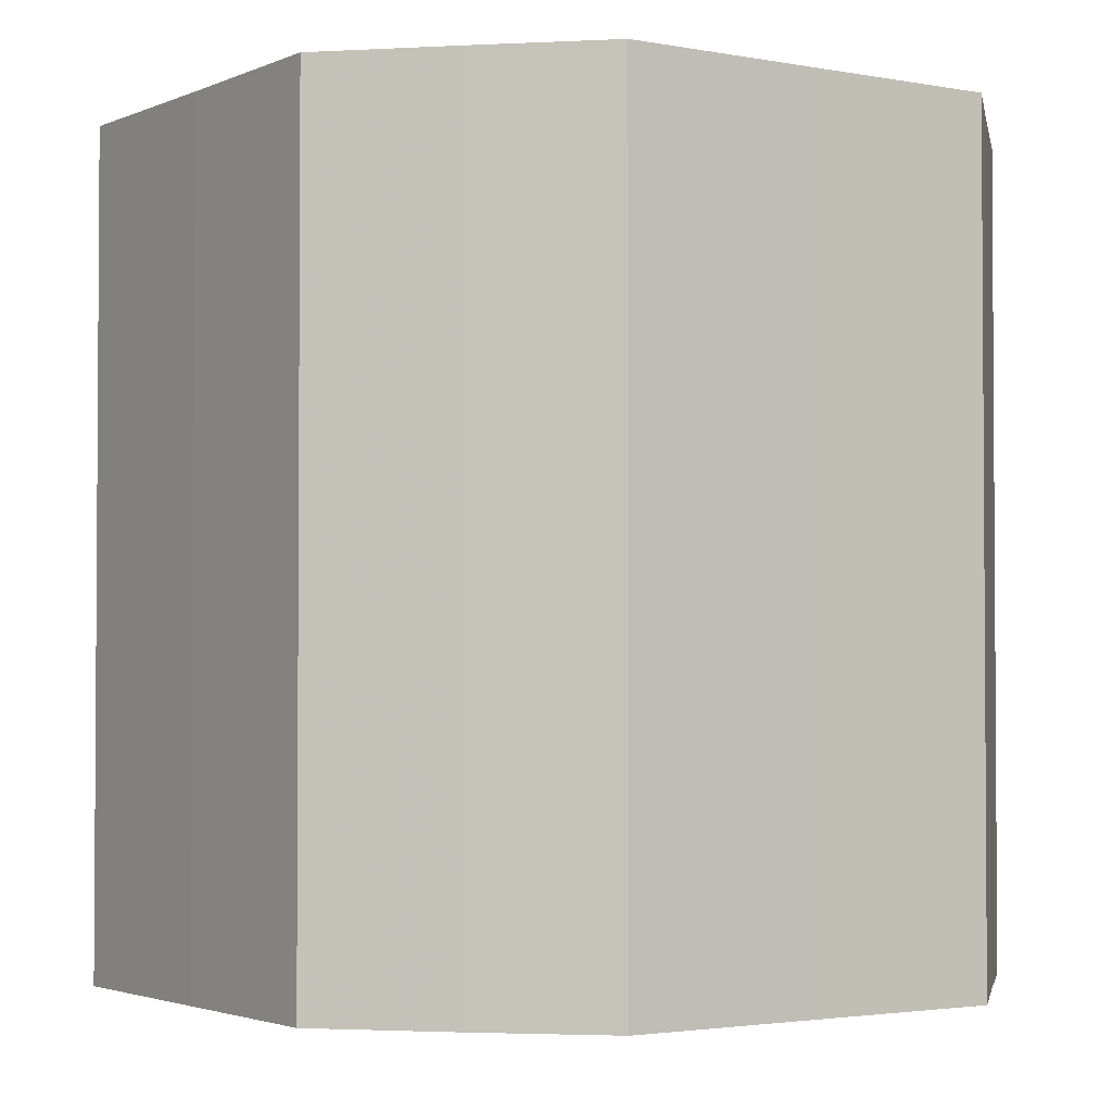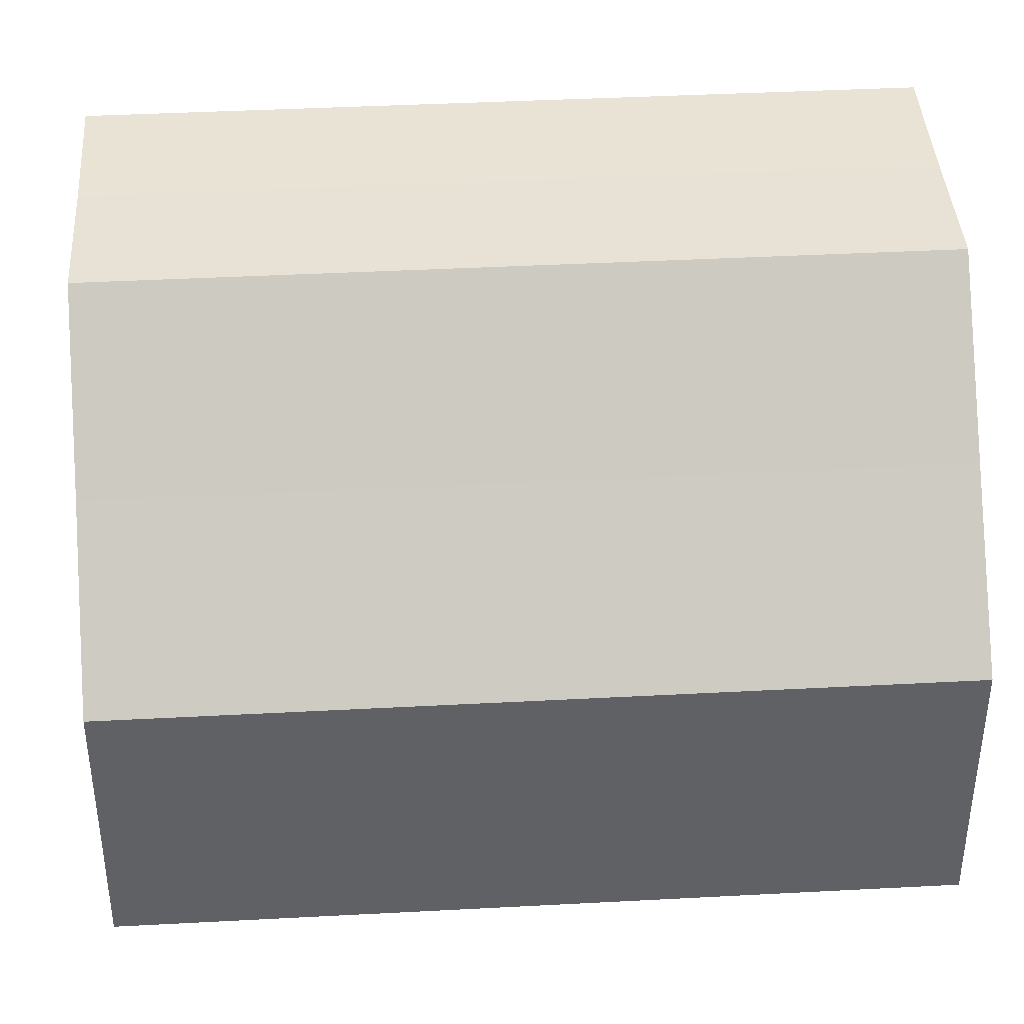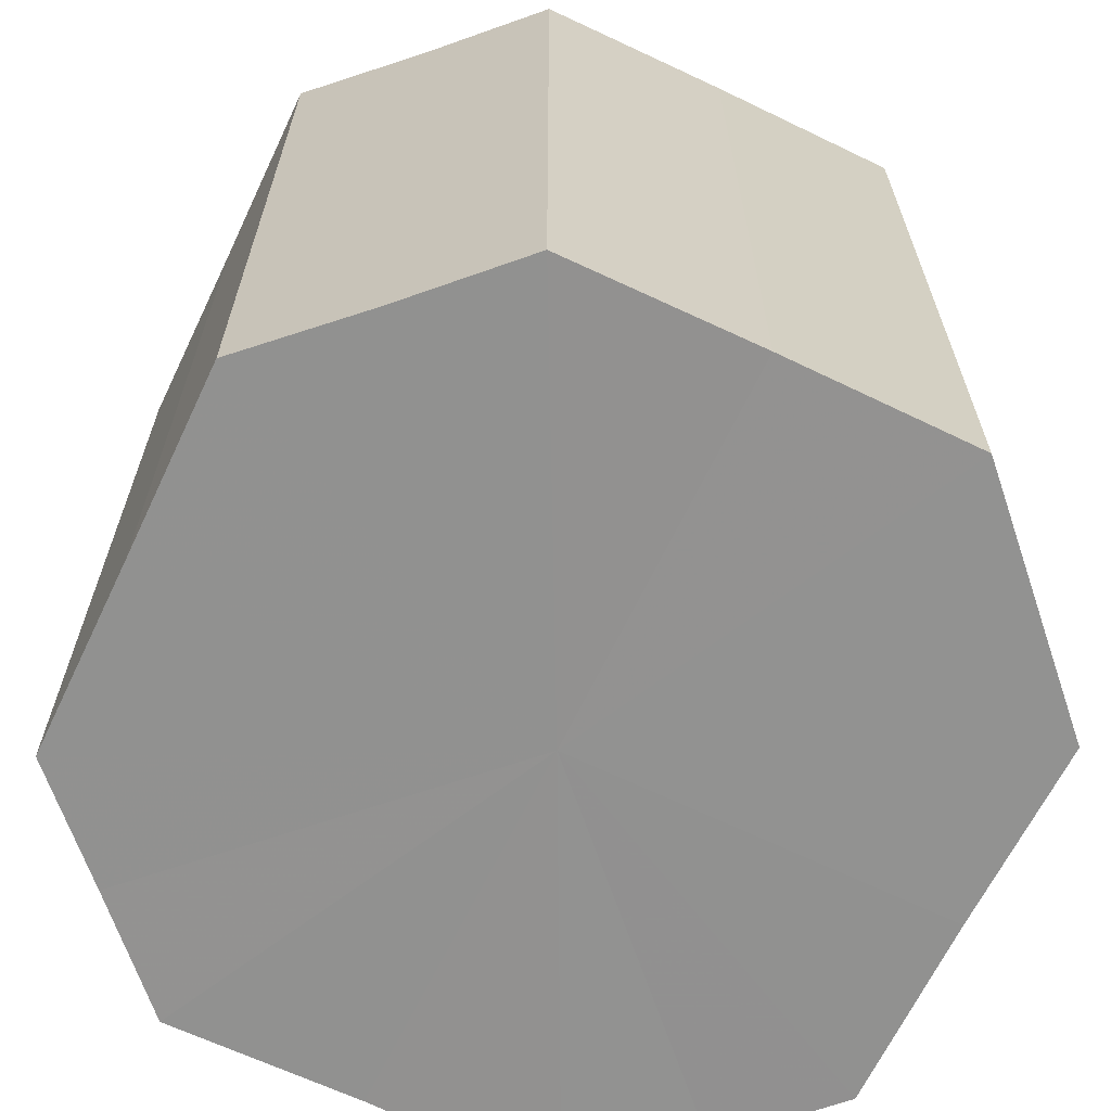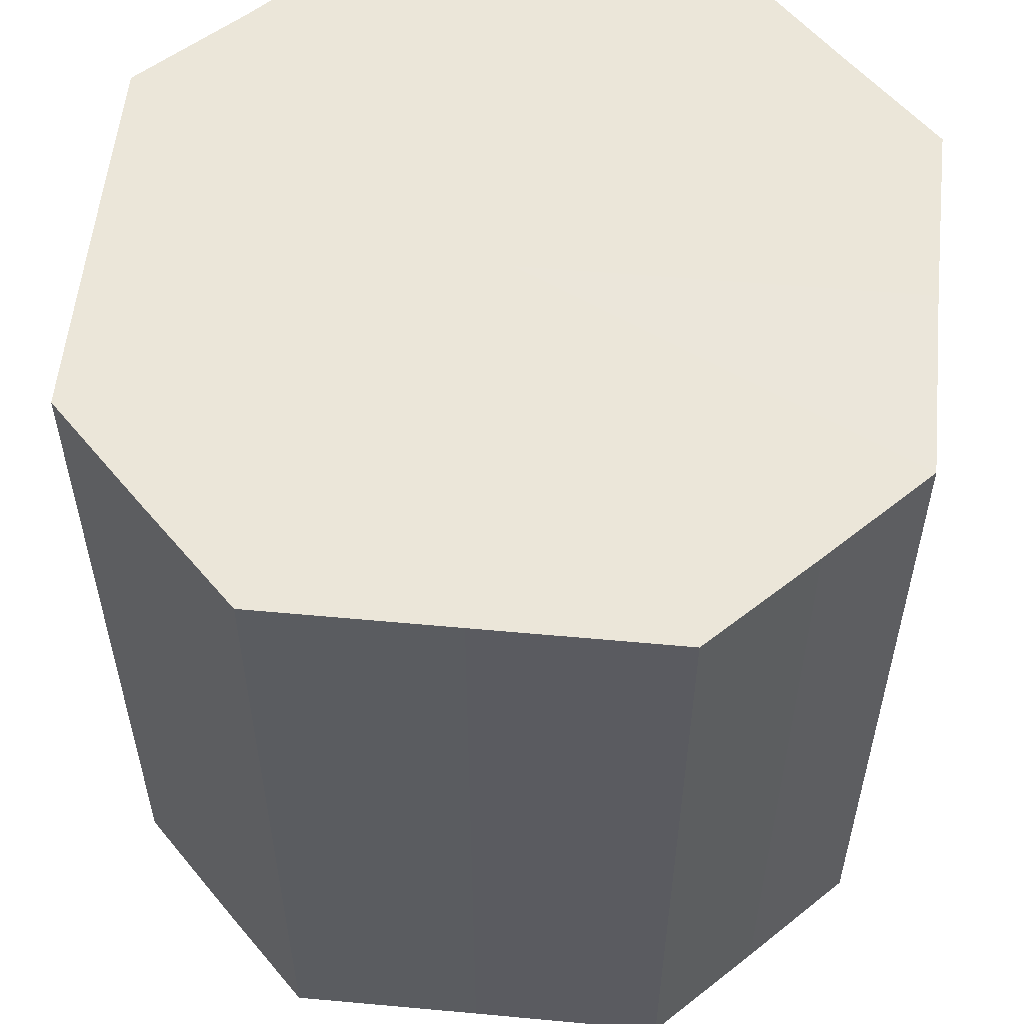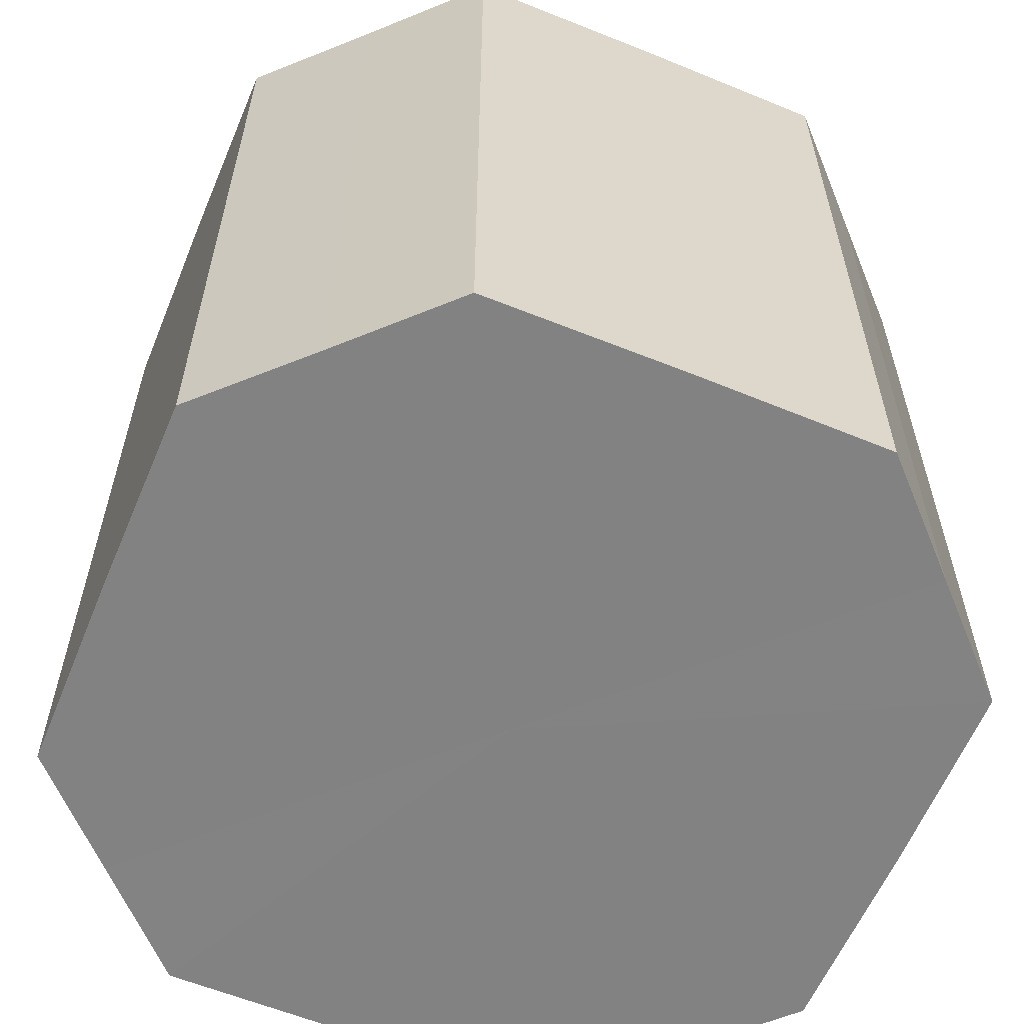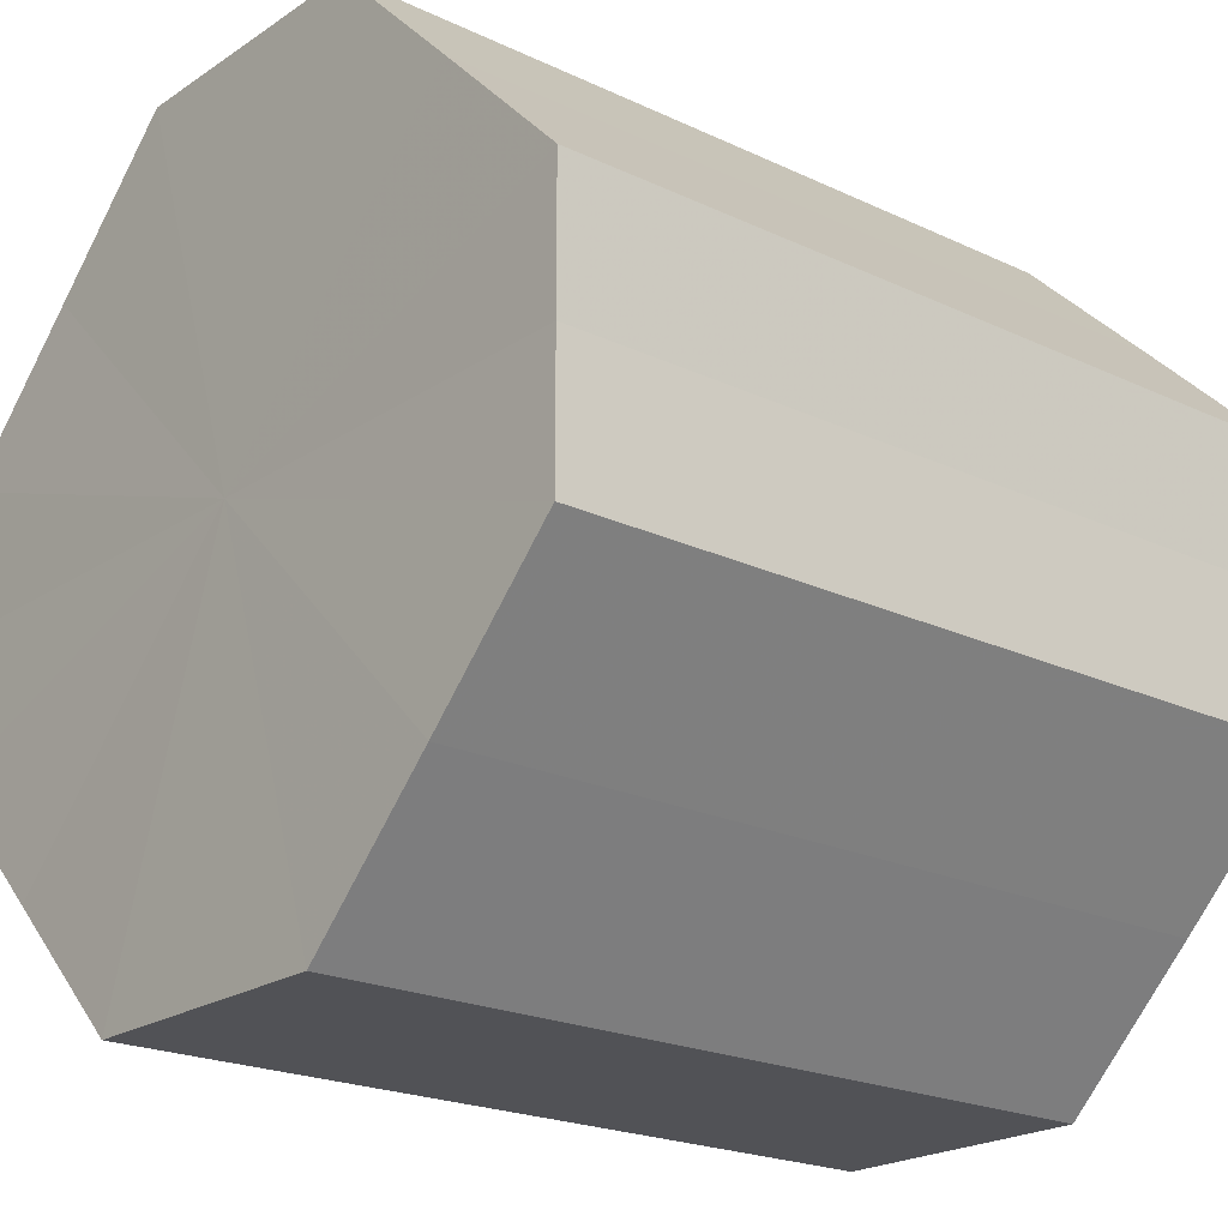
<metadata>
{"format":"obj","ext":"obj","renderer":"f3d","projection":"perspective","resolution":1024,"background":"white","views":[{"elev":-2.4,"azim":100.8,"up":"+Z"},{"elev":41.0,"azim":86.3,"up":"+Y"},{"elev":-66.1,"azim":109.1,"up":"+Z"},{"elev":56.2,"azim":-39.3,"up":"+Z"},{"elev":-60.8,"azim":-157.6,"up":"+Z"},{"elev":-21.0,"azim":-130.3,"up":"+Y"}]}
</metadata>
<code>
o 15213
v 2202 1865 7.517
v 2202 1865 7.517
v 2202 1865 7.576
v 2202 1865 7.517
v 2202 1865 7.576
v 2202 1865 7.517
v 2202 1865 7.576
v 2202 1865 7.517
v 2202 1865 7.576
v 2202 1865 7.517
v 2202 1865 7.576
v 2202 1865 7.517
v 2202 1865 7.576
v 2202 1865 7.517
v 2202 1865 7.576
v 2202 1865 7.517
v 2202 1865 7.576
v 2202 1865 7.517
v 2202 1865 7.576
v 2202 1865 7.517
v 2202 1865 7.576
v 2202 1865 7.517
v 2202 1865 7.576
v 2202 1865 7.517
v 2202 1865 7.576
v 2202 1865 7.517
v 2202 1865 7.576
v 2202 1865 7.517
v 2202 1865 7.576
v 2202 1865 7.517
v 2202 1865 7.576
v 2202 1865 7.576
v 2202 1865 7.576
v 2202 1865 7.517
v 2202 1865 7.576
v 2202 1865 7.517
v 2202 1865 7.576
v 2202 1865 7.576
v 2202 1865 7.517
v 2202 1865 7.576
v 2202 1865 7.517
v 2202 1865 7.517
v 2202 1865 7.576
v 2202 1865 7.576
v 2202 1865 7.517
v 2202 1865 7.576
v 2202 1865 7.517
v 2202 1865 7.517
v 2202 1865 7.576
v 2202 1865 7.576
v 2202 1865 7.517
v 2202 1865 7.576
v 2202 1865 7.517
v 2202 1865 7.517
v 2202 1865 7.576
v 2202 1865 7.576
v 2202 1865 7.517
v 2202 1865 7.576
v 2202 1865 7.517
v 2202 1865 7.517
v 2202 1865 7.576
v 2202 1865 7.576
v 2202 1865 7.517
v 2202 1865 7.517
v 2202 1865 7.517
v 2202 1865 7.517
v 2202 1865 7.517
v 2202 1865 7.517
v 2202 1865 7.517
v 2202 1865 7.517
v 2202 1865 7.517
v 2202 1865 7.517
v 2202 1865 7.517
v 2202 1865 7.517
v 2202 1865 7.517
v 2202 1865 7.517
v 2202 1865 7.517
v 2202 1865 7.517
v 2202 1865 7.517
v 2202 1865 7.517
v 2202 1865 7.517
v 2202 1865 7.576
v 2202 1865 7.576
v 2202 1865 7.576
v 2202 1865 7.576
v 2202 1865 7.576
v 2202 1865 7.576
v 2202 1865 7.576
v 2202 1865 7.576
v 2202 1865 7.576
v 2202 1865 7.576
v 2202 1865 7.576
v 2202 1865 7.576
v 2202 1865 7.576
v 2202 1865 7.576
v 2202 1865 7.576
v 2202 1865 7.576
v 2202 1865 7.576
f 1 2 3
f 2 4 5
f 6 1 7
f 4 8 9
f 10 6 11
f 8 12 13
f 14 10 15
f 12 16 17
f 18 14 19
f 16 20 21
f 22 18 23
f 20 24 25
f 26 22 27
f 24 28 29
f 30 26 31
f 28 30 32
f 33 34 35
f 35 36 37
f 38 39 33
f 40 41 38
f 37 42 43
f 44 45 40
f 46 47 44
f 43 48 49
f 50 51 46
f 52 53 50
f 49 54 55
f 56 57 52
f 58 59 56
f 55 60 61
f 62 63 58
f 61 64 62
f 65 66 67
f 65 68 66
f 65 67 69
f 65 70 68
f 65 69 71
f 65 72 70
f 65 71 73
f 65 74 72
f 65 73 75
f 65 76 74
f 65 75 77
f 65 78 76
f 65 77 79
f 65 80 78
f 65 79 81
f 65 81 80
f 82 83 84
f 82 85 83
f 82 84 86
f 82 87 85
f 82 86 88
f 82 89 87
f 82 88 90
f 82 91 89
f 82 90 92
f 82 93 91
f 82 92 94
f 82 95 93
f 82 94 96
f 82 97 95
f 82 96 98
f 82 98 97

</code>
